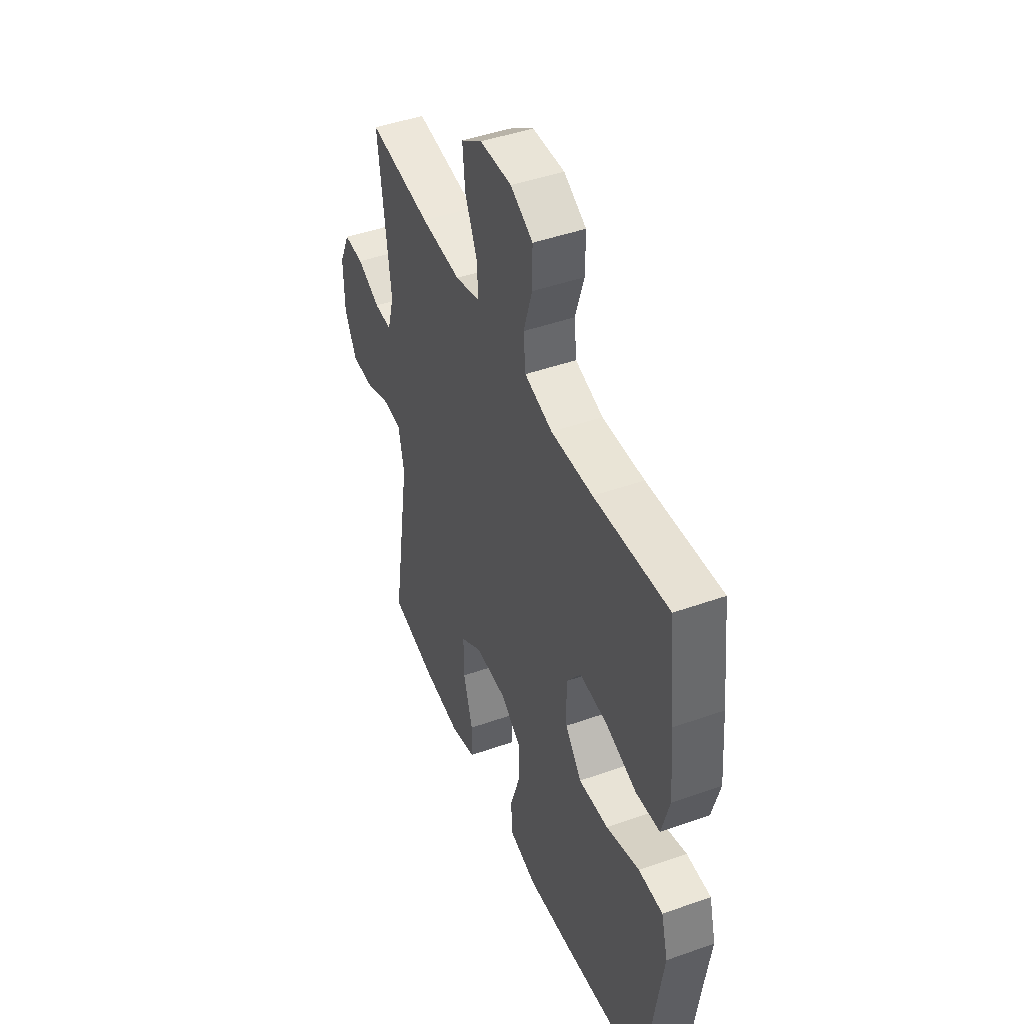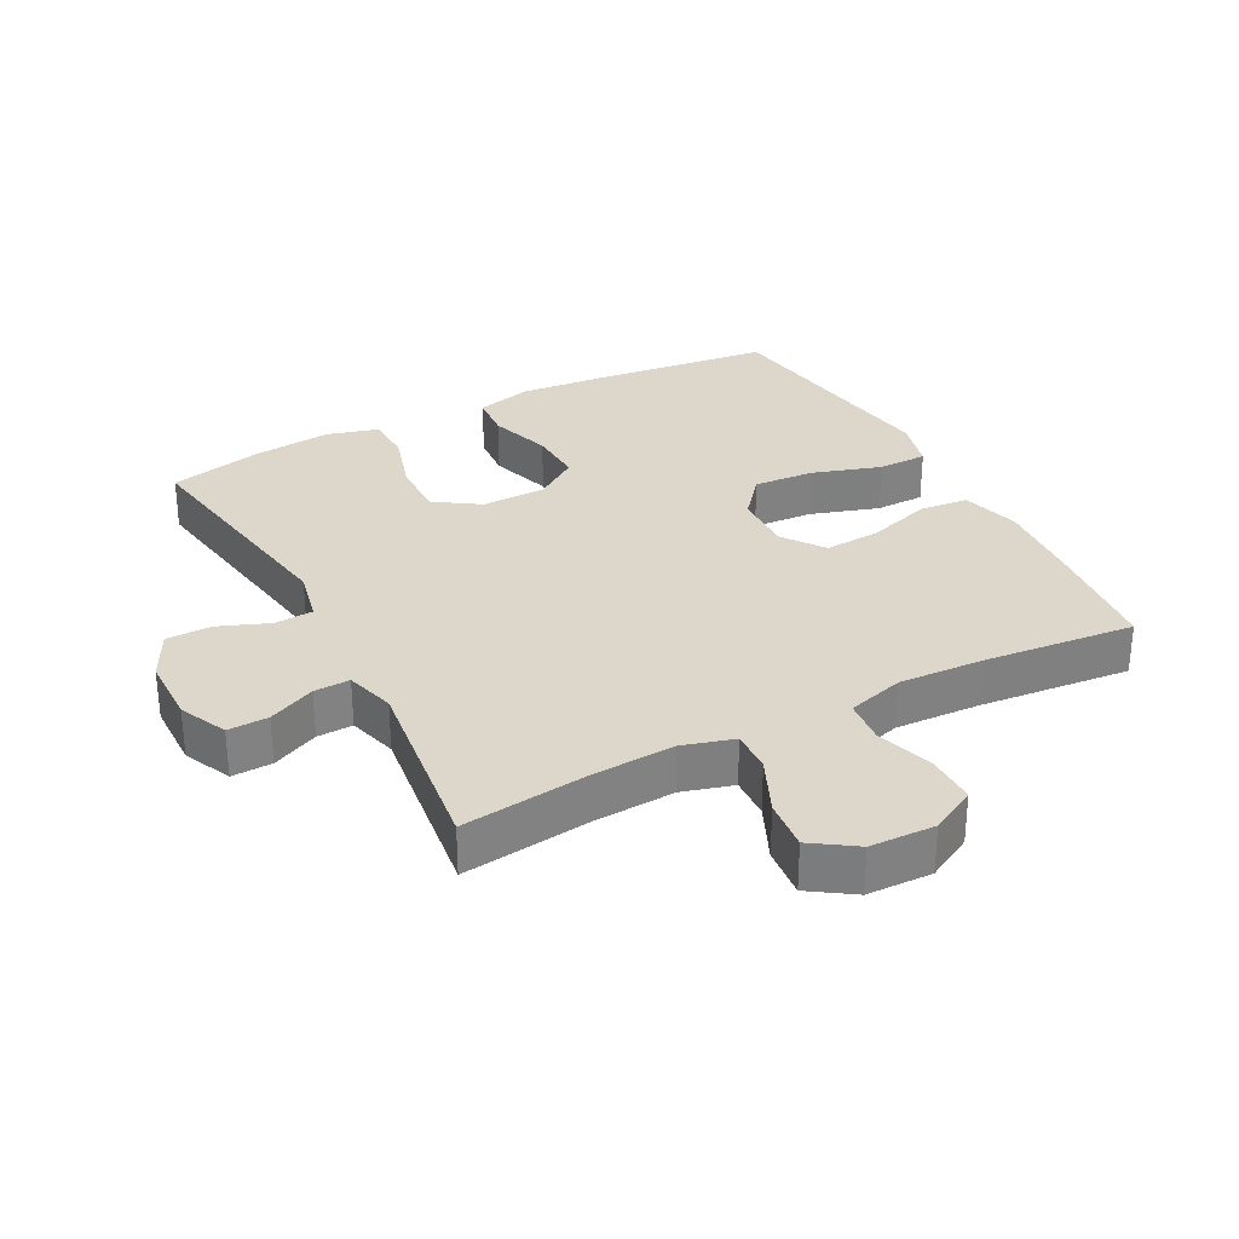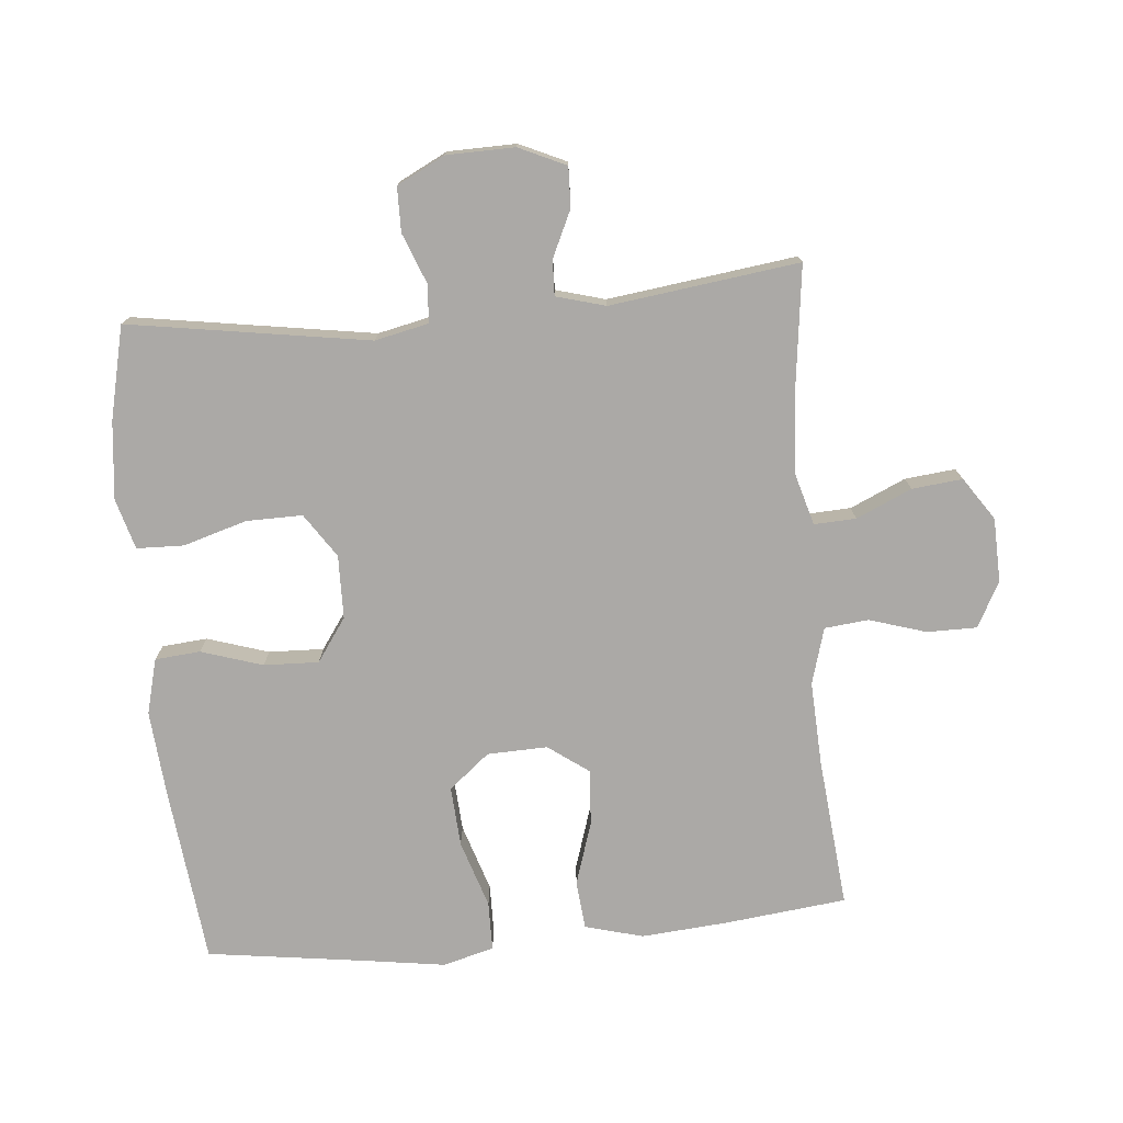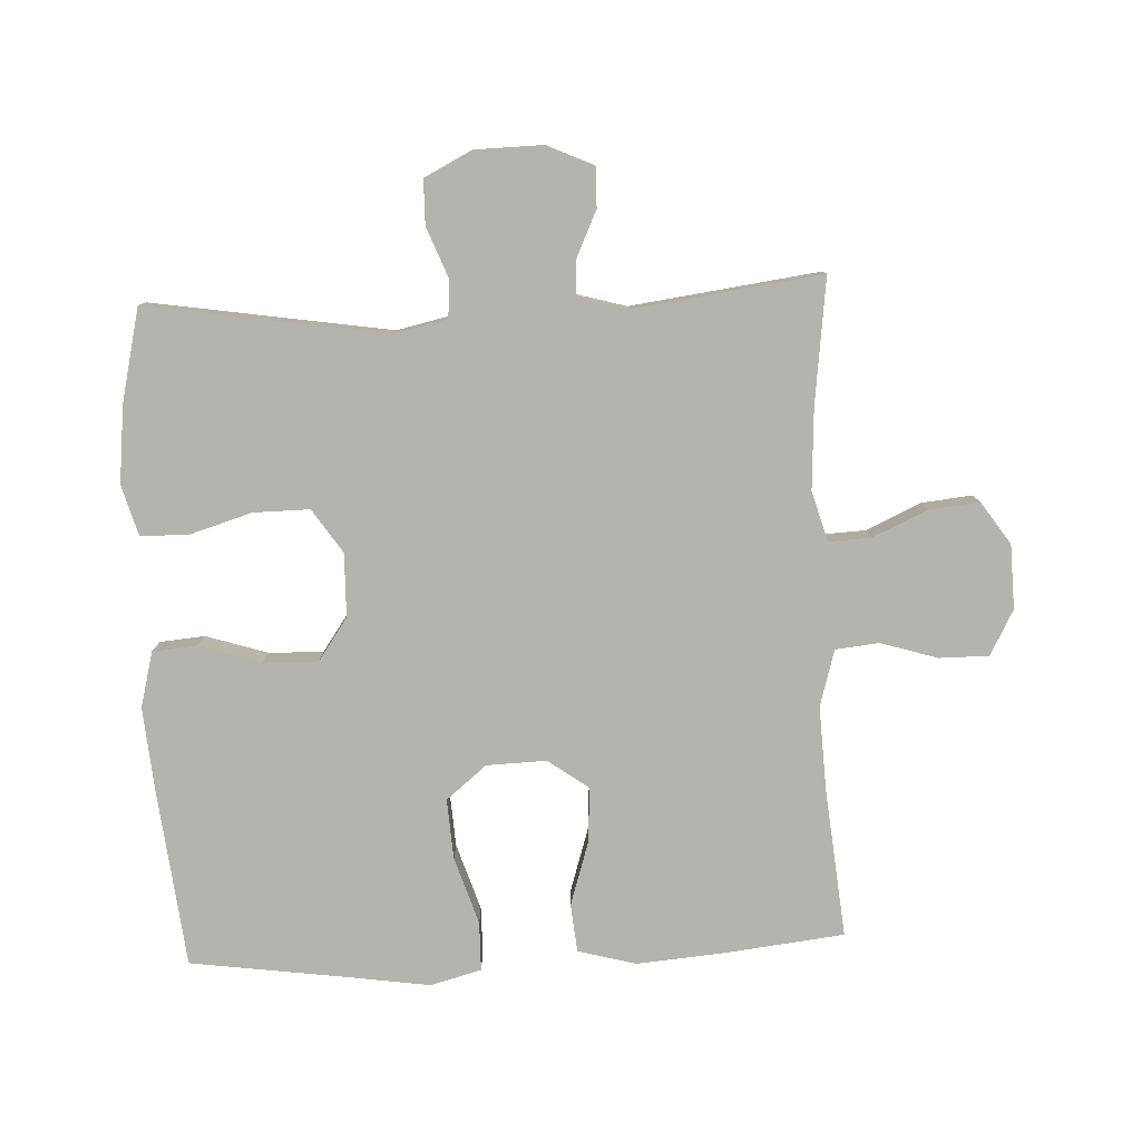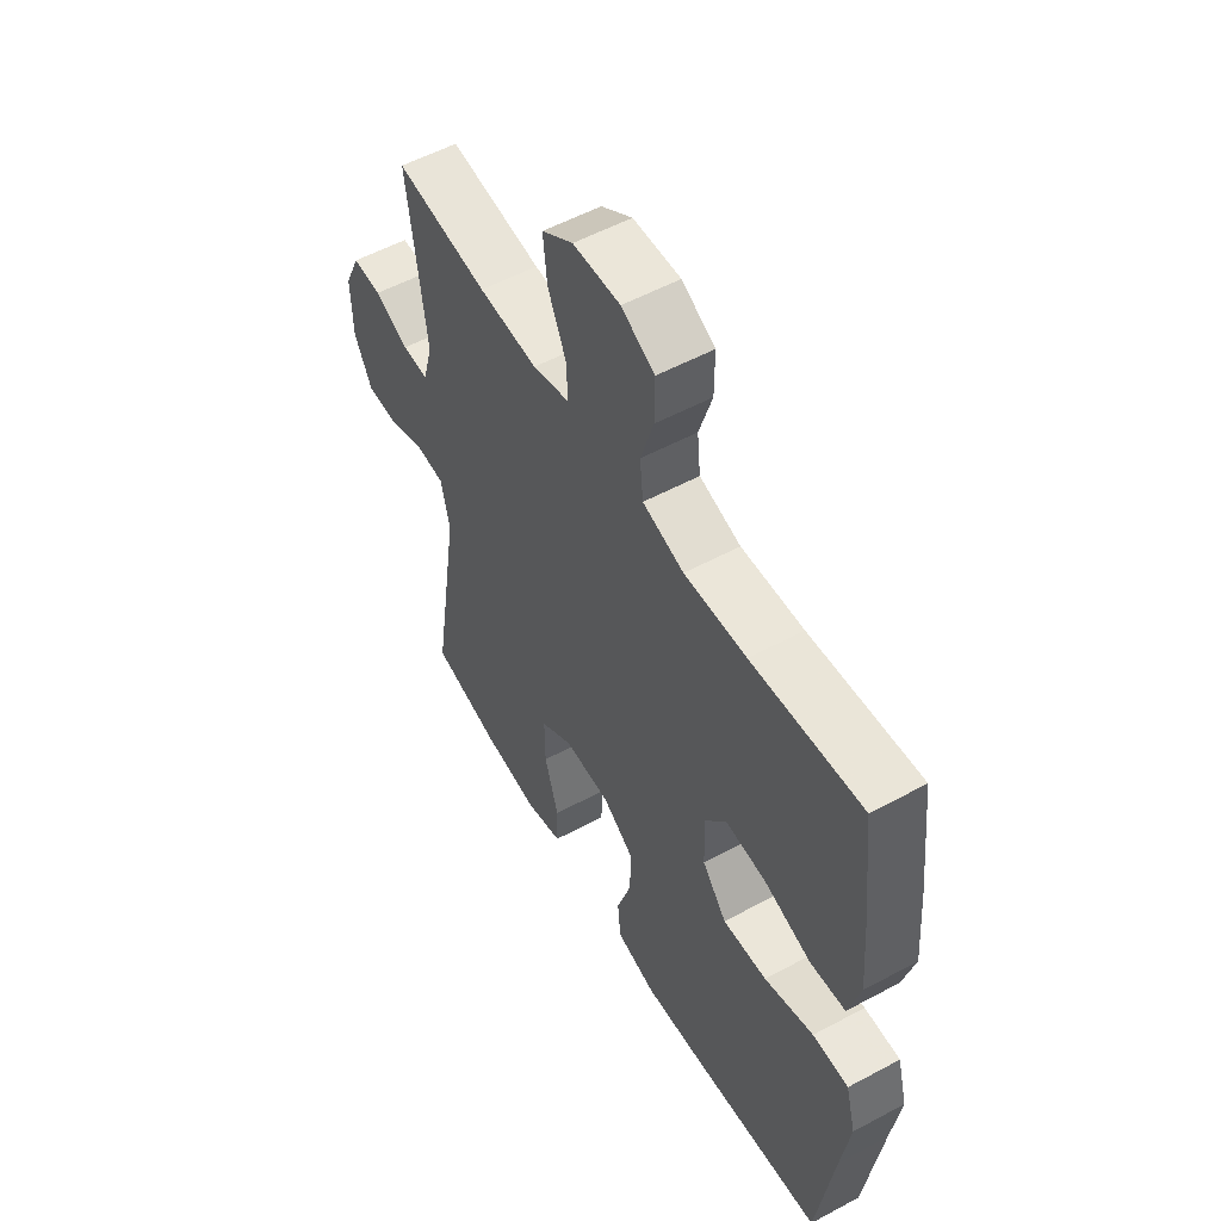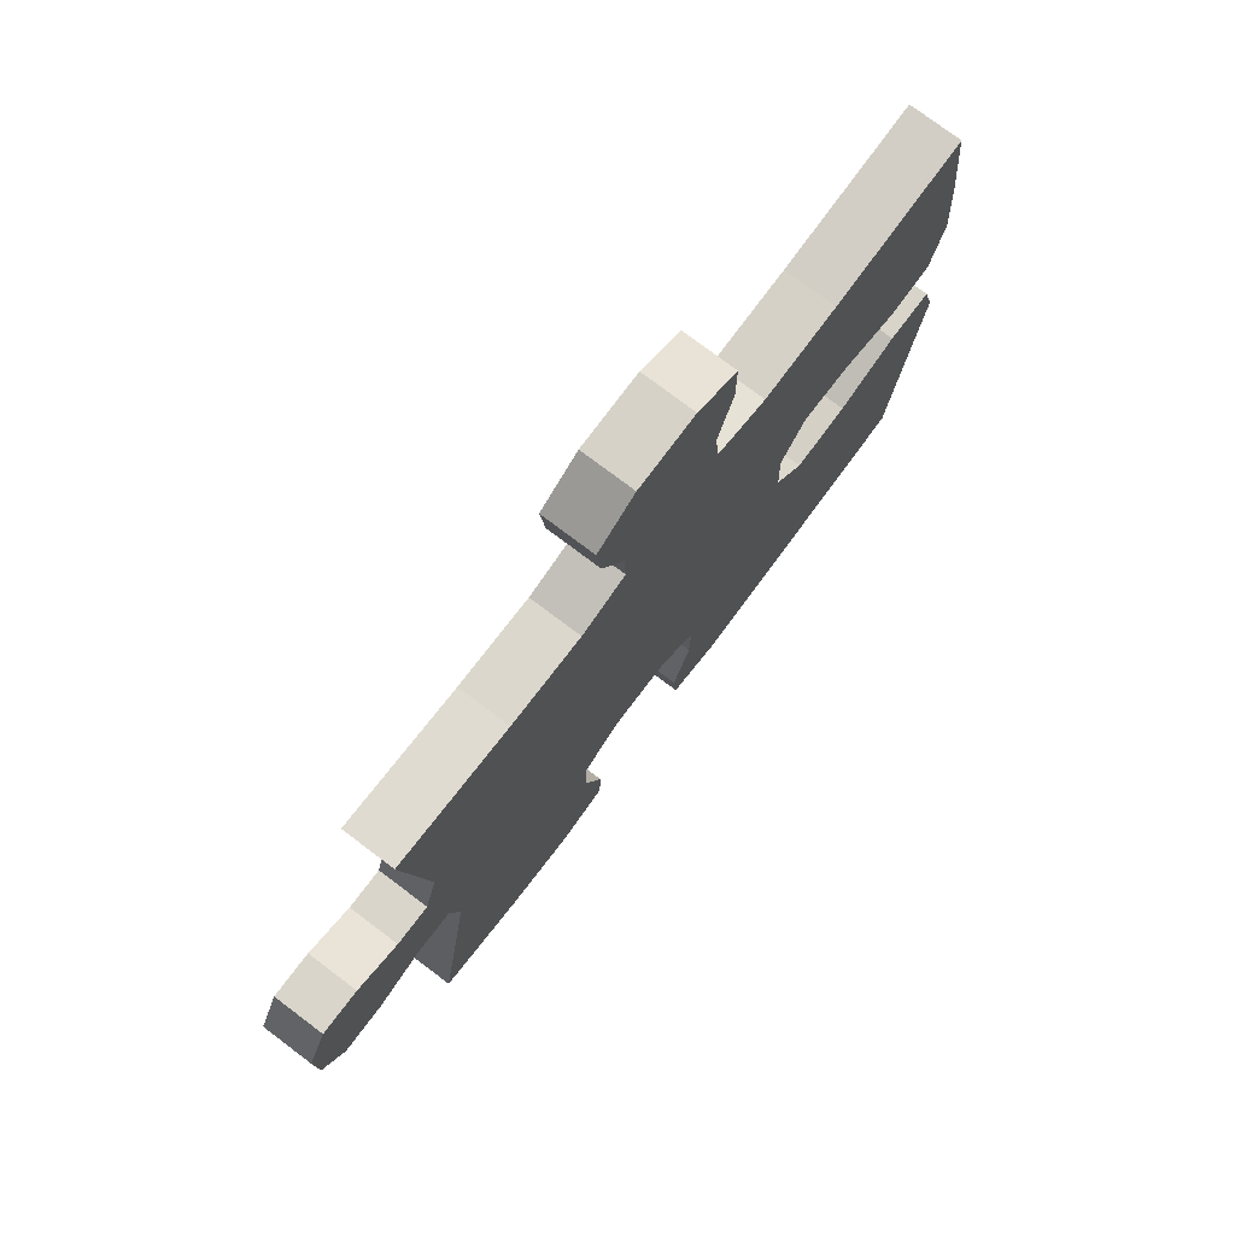
<metadata>
{"format":"obj","ext":"obj","renderer":"f3d","projection":"perspective","resolution":1024,"background":"white","views":[{"elev":45.6,"azim":67.8,"up":"+Z"},{"elev":30.5,"azim":-27.8,"up":"+Y"},{"elev":-75.6,"azim":-84.8,"up":"+Y"},{"elev":-79.9,"azim":-87.4,"up":"+Y"},{"elev":55.0,"azim":60.4,"up":"+Z"},{"elev":76.3,"azim":-53.0,"up":"+Z"}]}
</metadata>
<code>
v -0.5 0.07 0.5
v -0.307 0.07 0.476
v -0.184 0.07 0.469
v -0.107 0.07 0.491
v -0.11 0.07 0.555
v -0.148 0.07 0.64
v -0.156 0.07 0.717
v -0.091 0.07 0.761
v 0.007 0.07 0.764
v 0.076 0.07 0.727
v 0.076 0.07 0.651
v 0.049 0.07 0.564
v 0.056 0.07 0.497
v 0.142 0.07 0.472
v 0.271 0.07 0.478
v 0.5 0.07 0.5
v 0.521 0.07 0.316
v 0.532 0.07 0.182
v 0.508 0.07 0.093
v 0.434 0.07 0.086
v 0.337 0.07 0.117
v 0.252 0.07 0.123
v 0.207 0.07 0.061
v 0.21 0.07 -0.031
v 0.261 0.07 -0.093
v 0.353 0.07 -0.087
v 0.456 0.07 -0.054
v 0.531 0.07 -0.055
v 0.552 0.07 -0.133
v 0.534 0.07 -0.255
v 0.5 0.07 -0.5
v 0.227 0.07 -0.53
v 0.098 0.07 -0.541
v 0.013 0.07 -0.519
v 0.007 0.07 -0.45
v 0.037 0.07 -0.356
v 0.04 0.07 -0.272
v -0.026 0.07 -0.226
v -0.123 0.07 -0.224
v -0.19 0.07 -0.269
v -0.189 0.07 -0.355
v -0.16 0.07 -0.452
v -0.162 0.07 -0.524
v -0.239 0.07 -0.546
v -0.358 0.07 -0.533
v -0.5 0.07 -0.5
v -0.442 0.07 -0.133
v -0.46 0.07 -0.051
v -0.518 0.07 -0.047
v -0.595 0.07 -0.077
v -0.663 0.07 -0.076
v -0.7 0.07 -0.003
v -0.702 0.07 0.101
v -0.669 0.07 0.173
v -0.608 0.07 0.171
v -0.537 0.07 0.138
v -0.483 0.07 0.136
v -0.462 0.07 0.211
v -0.5 0 0.5
v -0.307 0 0.476
v -0.184 0 0.469
v -0.107 0 0.491
v -0.11 0 0.555
v -0.148 0 0.64
v -0.156 0 0.717
v -0.091 0 0.761
v 0.007 0 0.764
v 0.076 0 0.727
v 0.076 0 0.651
v 0.049 0 0.564
v 0.056 0 0.497
v 0.142 0 0.472
v 0.271 0 0.478
v 0.5 0 0.5
v 0.521 0 0.316
v 0.532 0 0.182
v 0.508 0 0.093
v 0.434 0 0.086
v 0.337 0 0.117
v 0.252 0 0.123
v 0.207 0 0.061
v 0.21 0 -0.031
v 0.261 0 -0.093
v 0.353 0 -0.087
v 0.456 0 -0.054
v 0.531 0 -0.055
v 0.552 0 -0.133
v 0.534 0 -0.255
v 0.5 0 -0.5
v 0.227 0 -0.53
v 0.098 0 -0.541
v 0.013 0 -0.519
v 0.007 0 -0.45
v 0.037 0 -0.356
v 0.04 0 -0.272
v -0.026 0 -0.226
v -0.123 0 -0.224
v -0.19 0 -0.269
v -0.189 0 -0.355
v -0.16 0 -0.452
v -0.162 0 -0.524
v -0.239 0 -0.546
v -0.358 0 -0.533
v -0.5 0 -0.5
v -0.442 0 -0.133
v -0.46 0 -0.051
v -0.518 0 -0.047
v -0.595 0 -0.077
v -0.663 0 -0.076
v -0.7 0 -0.003
v -0.702 0 0.101
v -0.669 0 0.173
v -0.608 0 0.171
v -0.537 0 0.138
v -0.483 0 0.136
v -0.462 0 0.211
f 54 55 56
f 53 54 56
f 52 53 56
f 51 52 56
f 50 51 56
f 49 50 56
f 48 49 56 57
f 47 48 57 58
f 45 46 47
f 44 45 47
f 43 44 47
f 42 43 47
f 41 42 47
f 40 41 47 58
f 34 35 36
f 33 34 36
f 32 33 36
f 31 32 36
f 30 31 36
f 30 36 37
f 29 30 37
f 28 29 37
f 27 28 37
f 26 27 37
f 25 26 37 38
f 19 20 21
f 18 19 21
f 17 18 21
f 16 17 21
f 15 16 21
f 14 15 21 22
f 13 14 22 23
f 10 11 12
f 9 10 12
f 8 9 12
f 7 8 12
f 6 7 12
f 5 6 12
f 4 5 12 13
f 13 23 24
f 4 13 24
f 3 4 24
f 58 1 2
f 40 58 2
f 39 40 2
f 38 39 2
f 25 38 2
f 24 25 2
f 2 3 24
f 114 113 112
f 114 112 111
f 114 111 110
f 114 110 109
f 114 109 108
f 114 108 107
f 115 114 107 106
f 116 115 106 105
f 105 104 103
f 105 103 102
f 105 102 101
f 105 101 100
f 105 100 99
f 116 105 99 98
f 94 93 92
f 94 92 91
f 94 91 90
f 94 90 89
f 94 89 88
f 95 94 88
f 95 88 87
f 95 87 86
f 95 86 85
f 95 85 84
f 96 95 84 83
f 79 78 77
f 79 77 76
f 79 76 75
f 79 75 74
f 79 74 73
f 80 79 73 72
f 81 80 72 71
f 70 69 68
f 70 68 67
f 70 67 66
f 70 66 65
f 70 65 64
f 70 64 63
f 71 70 63 62
f 82 81 71
f 82 71 62
f 82 62 61
f 60 59 116
f 60 116 98
f 60 98 97
f 60 97 96
f 60 96 83
f 60 83 82
f 82 61 60
f 1 59 60 2
f 2 60 61 3
f 3 61 62 4
f 4 62 63 5
f 5 63 64 6
f 6 64 65 7
f 7 65 66 8
f 8 66 67 9
f 9 67 68 10
f 10 68 69 11
f 11 69 70 12
f 12 70 71 13
f 13 71 72 14
f 14 72 73 15
f 15 73 74 16
f 16 74 75 17
f 17 75 76 18
f 18 76 77 19
f 19 77 78 20
f 20 78 79 21
f 21 79 80 22
f 22 80 81 23
f 23 81 82 24
f 24 82 83 25
f 25 83 84 26
f 26 84 85 27
f 27 85 86 28
f 28 86 87 29
f 29 87 88 30
f 30 88 89 31
f 31 89 90 32
f 32 90 91 33
f 33 91 92 34
f 34 92 93 35
f 35 93 94 36
f 36 94 95 37
f 37 95 96 38
f 38 96 97 39
f 39 97 98 40
f 40 98 99 41
f 41 99 100 42
f 42 100 101 43
f 43 101 102 44
f 44 102 103 45
f 45 103 104 46
f 46 104 105 47
f 47 105 106 48
f 48 106 107 49
f 49 107 108 50
f 50 108 109 51
f 51 109 110 52
f 52 110 111 53
f 53 111 112 54
f 54 112 113 55
f 55 113 114 56
f 56 114 115 57
f 57 115 116 58
f 58 116 59 1

</code>
